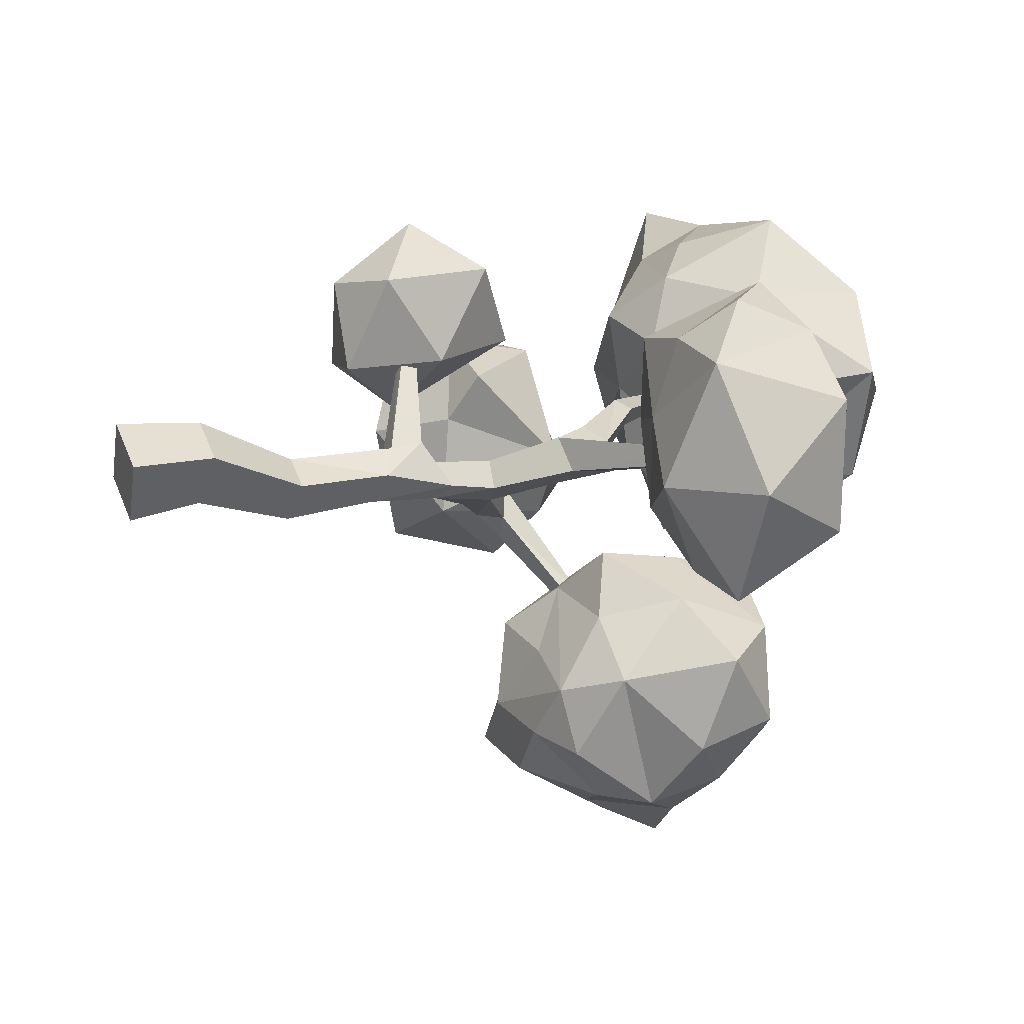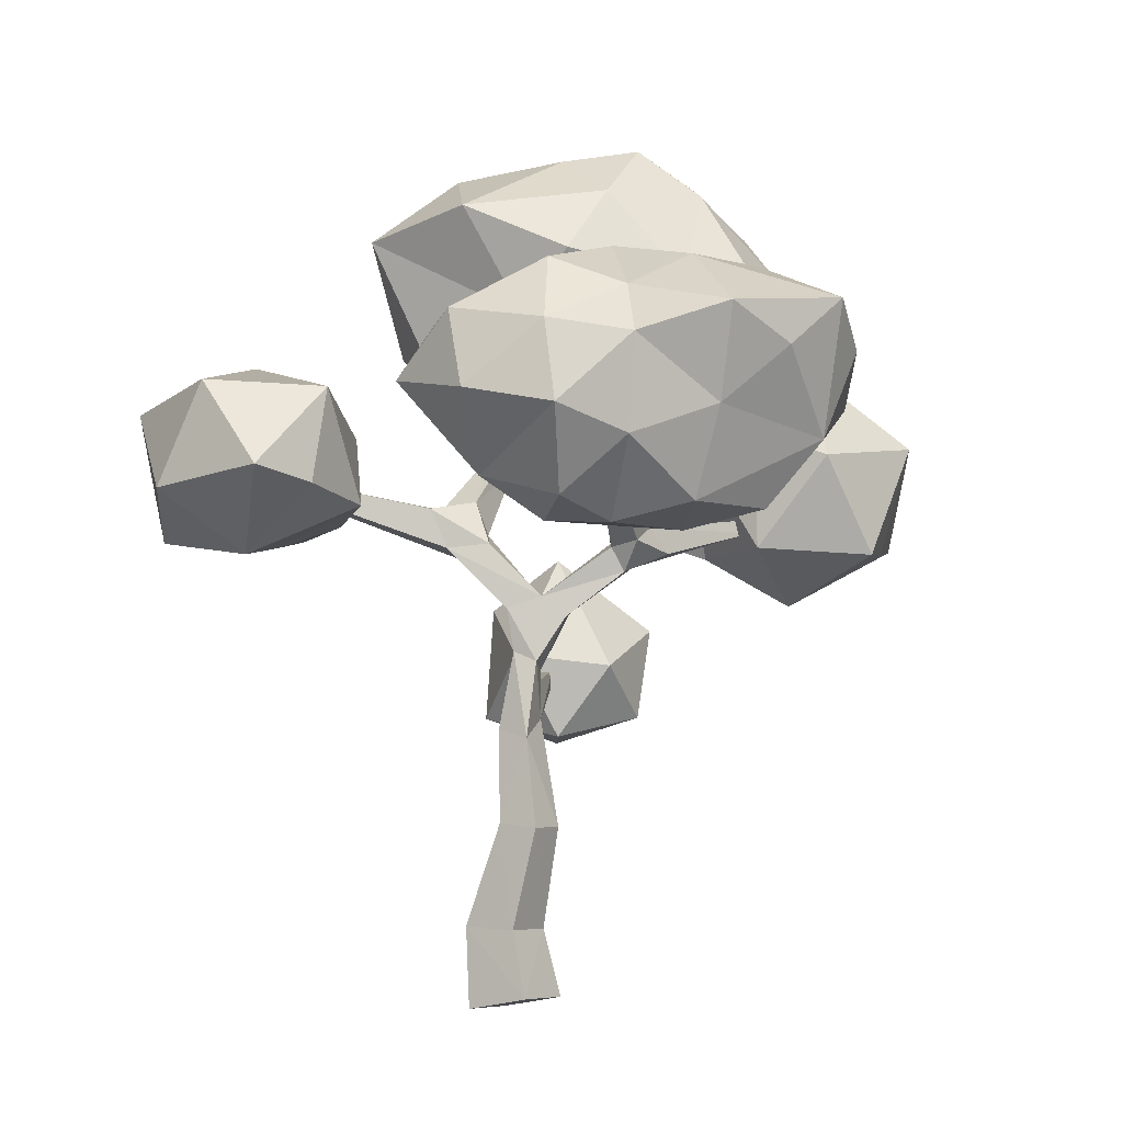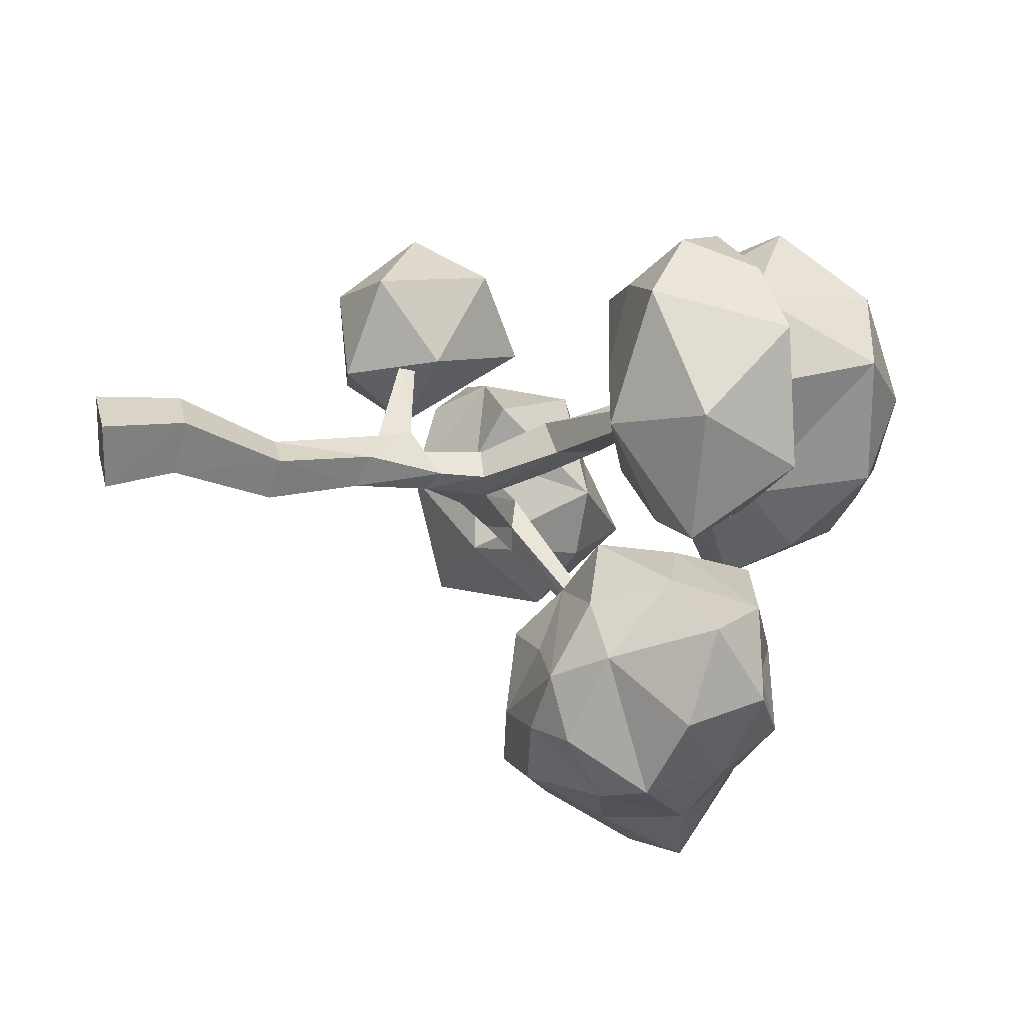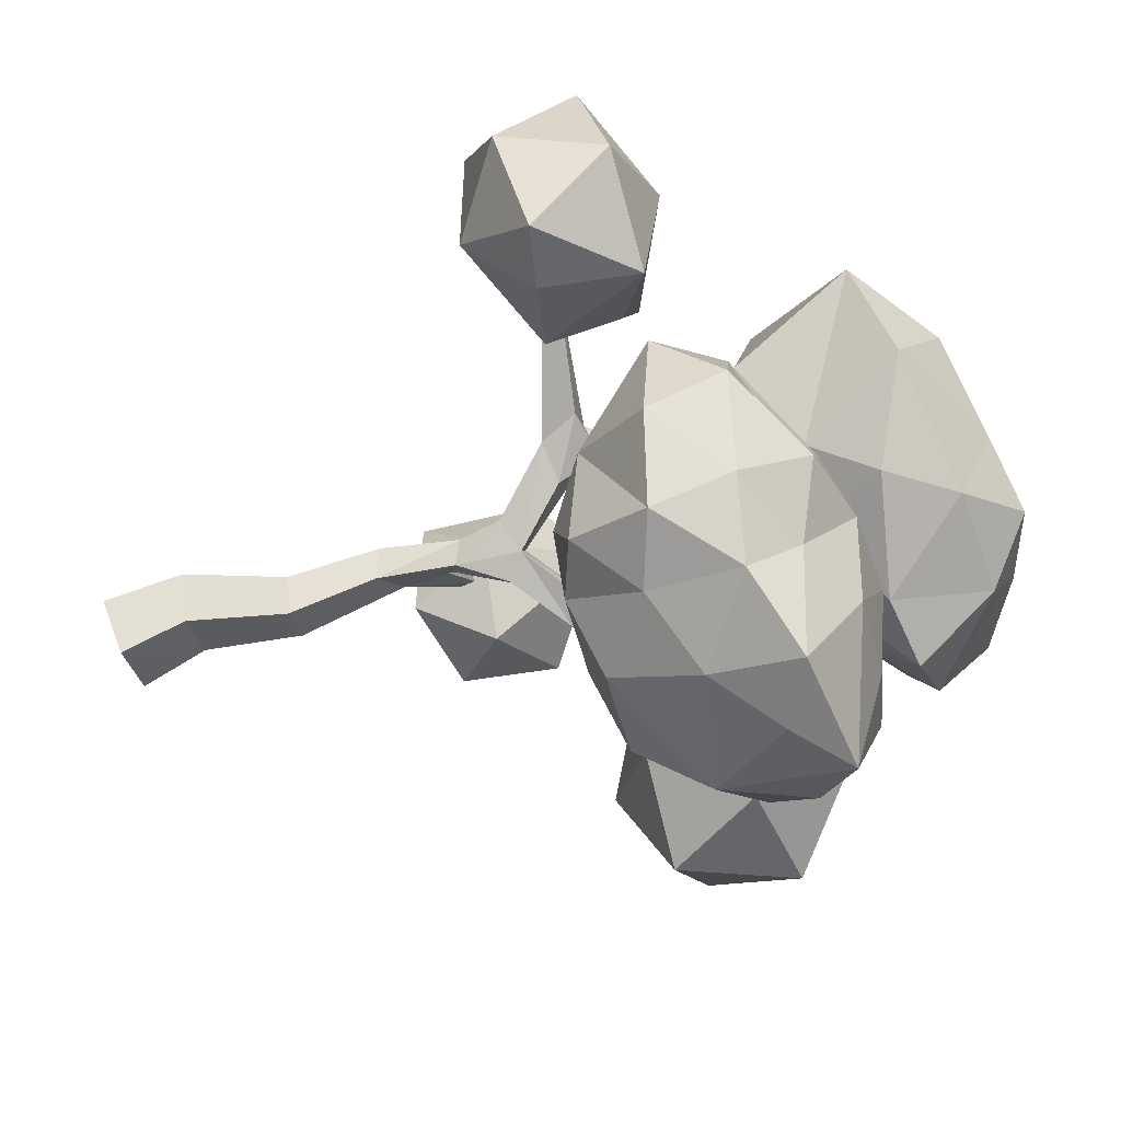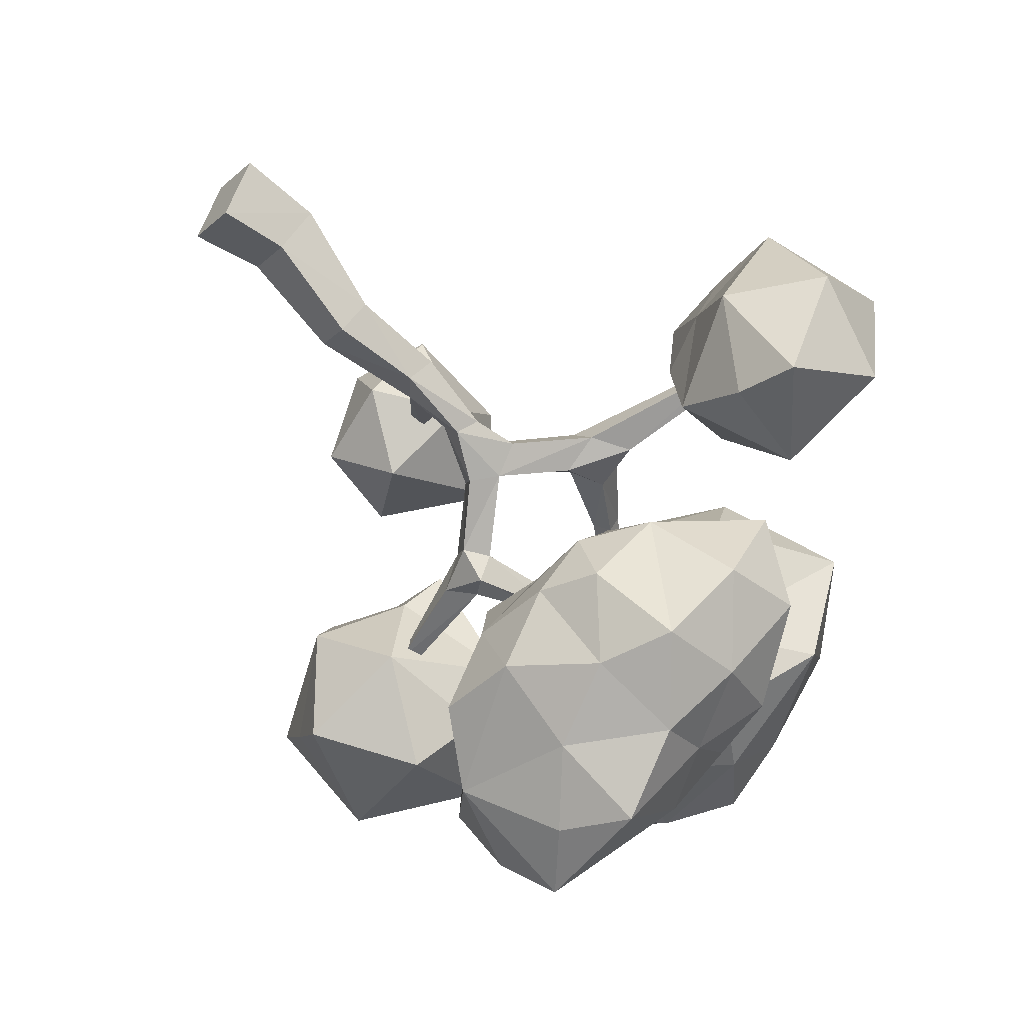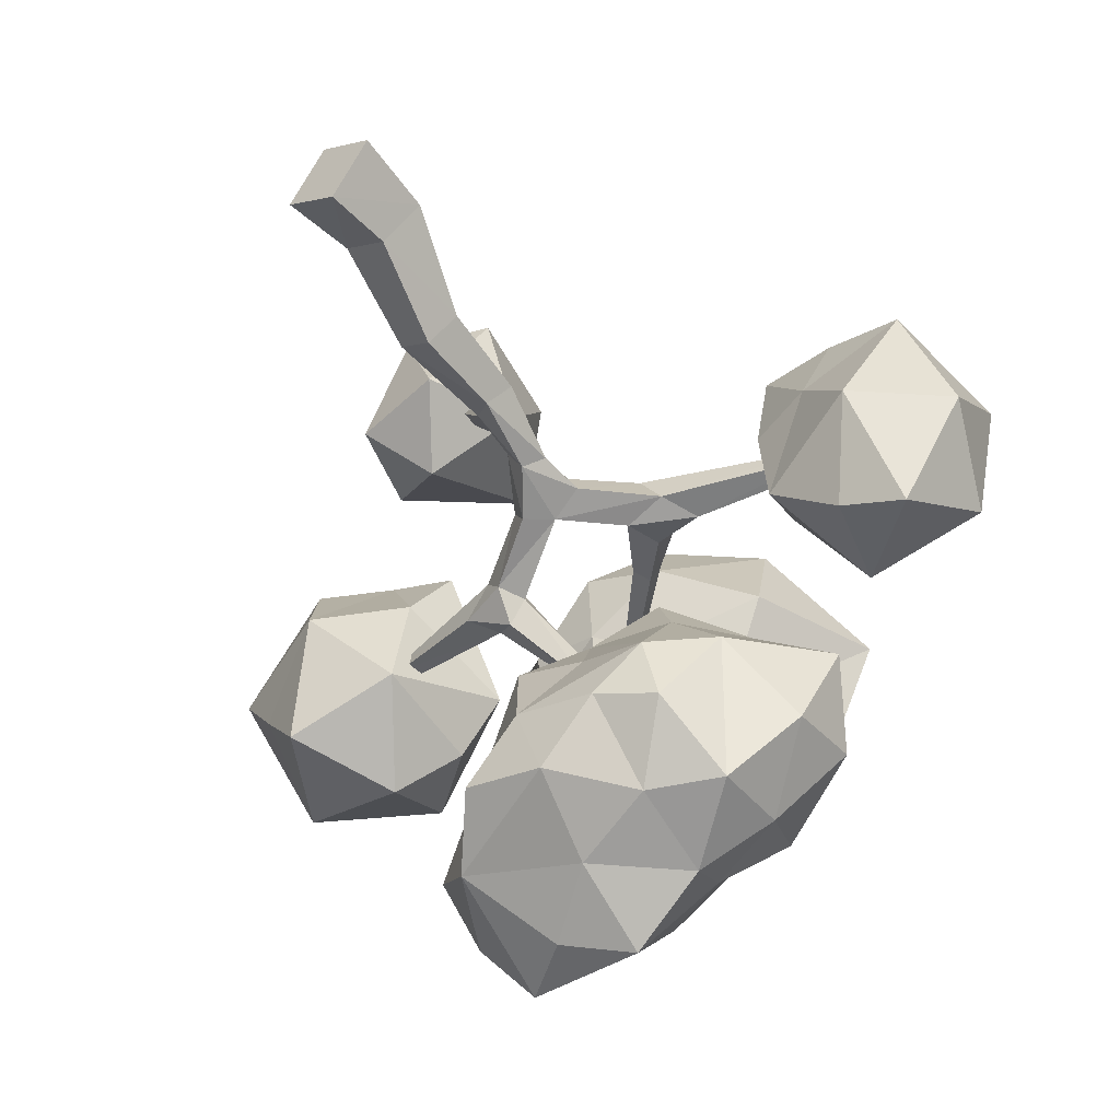
<metadata>
{"format":"obj","ext":"obj","renderer":"f3d","projection":"perspective","resolution":1024,"background":"white","views":[{"elev":0.0,"azim":62.9,"up":"+Z"},{"elev":-6.1,"azim":162.1,"up":"+Y"},{"elev":-11.5,"azim":72.8,"up":"+Z"},{"elev":-74.3,"azim":107.3,"up":"+Z"},{"elev":-68.0,"azim":46.6,"up":"+Z"},{"elev":-58.0,"azim":33.0,"up":"+Z"}]}
</metadata>
<code>
o Icosphere.002
v 1.608 3.452 -0.662
v 1.416 3.912 0.9413
v 2.14 3.464 1.12
v 1.826 3.198 0.8777
v 1.101 3.885 0.2035
v 1.172 3.289 0.371
v 1.616 3.125 0.363
v 2.282 3.936 0.93
v 1.79 4.121 0.8477
v 2.572 4.022 0.4617
v 2.552 3.444 -0.1617
v 2.301 4.153 -0.3954
v 1.804 4.356 0.2487
v 1.812 3.839 1.279
v 2.352 3.166 0.6875
v 2.033 3.536 -0.853
v 1.474 4.128 -0.5166
v 1.027 3.987 0.6288
v 1.31 3.237 0.9155
v 1.935 3.024 -0.1056
v 1.17 3.369 -0.2346
v 0.3204 -0.0378 0.0275
v -0.3204 0.0378 -0.0275
v -0.5425 2.255 0.8552
v -0.5319 2.349 0.8359
v -0.447 2.349 0.8825
v -1.757 3.308 -0.03543
v -1.738 3.402 -0.03997
v -1.716 3.402 0.05439
v -0.04893 1.194 -0.3111
v 0.02983 0.5289 0.3373
v 0.08011 0.4993 -0.2049
v 1.533 3.46 0.1565
v 1.511 3.554 0.1569
v 1.509 3.554 0.06014
v -0.487 4.249 0.5456
v -0.427 4.309 0.4986
v -0.3821 4.329 0.5818
v -0.2865 3.566 -0.9409
v -0.3103 3.652 -0.9021
v -0.3929 3.652 -0.9526
v -0.7393 3.179 -0.4559
v -0.6691 3.186 -0.08745
v -0.3691 3.566 -0.9914
v -0.1127 3.756 0.4413
v -0.03211 3.849 0.3755
v 0.04707 3.861 0.4906
v -0.4421 4.269 0.6289
v 0.2759 3.331 0.3442
v 0.2621 3.469 0.09699
v -0.03609 3.771 0.5575
v 0.493 3.13 0.02426
v 0.4696 3.419 0.2361
v 0.6141 3.402 0.02804
v 1.531 3.46 0.05973
v 0.09334 2.713 -0.09453
v 0.01739 2.713 0.09979
v -0.1333 2.794 -0.1766
v 0.3581 3.089 0.2625
v 0.1522 3.245 0.1683
v 0.2107 3.165 -0.05376
v -0.02977 1.969 0.1819
v -0.1958 2.209 0.1445
v -0.4576 2.255 0.9018
v -0.044 2.209 0.2279
v -0.82 3.016 -0.1037
v -1.046 3.113 -0.2358
v -0.8925 3.286 -0.2914
v -0.974 3.278 -0.07904
v -1.736 3.308 0.05893
v -0.3888 2.694 -0.02386
v -0.3003 2.656 -0.2098
v -0.1894 2.804 0.02148
v -0.7031 2.972 -0.2877
v -0.6004 3.139 -0.3083
v -0.182 2.291 0.003285
v -0.09856 2.343 -0.166
v 0.0389 2.414 -0.07905
v -0.04271 2.31 0.08892
v 0.1242 1.876 -0.01026
v -0.08281 1.231 0.09849
v -0.2714 1.203 -0.1257
v -0.1879 1.953 0.01308
v -0.02085 1.81 -0.1938
v 0.139 1.227 -0.08856
v -0.2166 0.5036 0.0399
v 0.3258 0.5226 0.09176
v -0.03211 -0.0379 0.3212
v 0.02964 0.03847 -0.3218
v -1.816 4.274 0.1203
v -2.372 3.969 0.961
v -1.698 4.01 -0.2557
v -1.59 3.161 0.4554
v -2.312 3.021 0.9876
v -2.804 3.207 0.02329
v -2.599 4.222 0.4857
v -1.864 3.303 1.097
v -2.934 4.021 0.3657
v -2.023 4.188 0.5757
v -2.247 4.545 0.07202
v -1.386 4.002 0.1685
v -2.113 3.82 -0.5951
v -2.923 3.941 -0.2244
v -2.883 3.989 0.8744
v -1.844 3.971 1.027
v -1.714 3.178 -0.2569
v -2.52 3.136 -0.434
v -3.071 3.261 0.4794
v -2.485 3.331 1.235
v -1.348 3.301 0.7845
v -2.213 2.825 0.3767
v 0.8871 4.477 -1.079
v 0.6902 3.904 -0.8773
v 0.1706 4.844 -1.239
v 0.3228 3.259 -1.989
v 0.9802 4.46 -1.735
v 0.9498 3.92 -1.929
v 0.3483 3.422 -1.015
v 0.241 4.114 -0.5941
v 0.6916 3.435 -1.448
v -1.65 4.25 -2.148
v -1.024 4.194 -2.549
v -1.336 4.337 -1.304
v -1.091 4.832 -1.856
v -0.1949 3.219 -1.277
v -1.147 3.935 -1.024
v -1.079 3.224 -1.973
v -0.7278 3.582 -0.8627
v -0.2983 4.52 -0.712
v -0.06761 3.115 -1.856
v -0.1712 3.892 -0.634
v -0.9846 3.363 -1.481
v -0.6213 3.101 -1.68
v -0.2678 3.419 -0.8205
v -1.019 4.472 -0.9822
v -1.41 4.527 -2.481
v -0.02189 3.614 -2.33
v 0.5646 4.621 -1.484
v -0.236 4.912 -0.9911
v -1.399 3.661 -2.175
v -0.5455 4.839 -2.072
v -0.01545 4.238 -2.46
v -0.07397 4.596 -2.161
v -0.157 4.956 -1.63
v 0.486 4.345 -2.19
v -1.52 4.741 -1.582
v -0.5957 3.82 -2.427
v 0.3553 4.806 -1.857
v 0.4668 3.787 -2.348
v -0.5821 4.426 -2.682
v -0.7226 4.992 -1.405
v 0.2153 4.682 -0.6849
v 1.204 4.047 -1.296
v -0.5235 3.232 -2.159
v -1.74 3.931 -1.742
v -0.8128 4.098 -0.5935
v 0.1977 3.54 -0.5577
v 0.2801 3.148 -1.534
v -0.676 3.194 -1.089
v -0.865 2.372 0.4998
v -0.243 2.462 0.8203
v -0.5523 1.863 0.7577
v -1.195 2.014 0.838
v -1.357 2.669 1.014
v -0.6355 3.175 1.015
v -0.1883 2.014 1.375
v -0.7448 1.84 1.39
v -1.203 2.366 1.619
v -0.8985 2.893 1.618
v -0.282 2.833 1.499
v -0.6383 2.386 1.841
v -1.099 5.041 -0.4727
v -0.8049 6.064 0.7128
v -1.998 5.21 0.06958
v -1.135 4.637 0.0873
v -1.236 4.255 0.8636
v -1.151 4.36 1.269
v -2.138 5.051 0.9621
v -0.5138 4.605 1.79
v -1.379 5.744 -0.05408
v -1.272 4.397 0.4847
v -1.606 4.792 0.3176
v -1.497 5.925 0.4516
v -1.155 5.907 0.9324
v -2.038 5.35 1.601
v -1.171 5.402 1.884
v 0.8667 5.423 0.7573
v -0.7335 4.2 0.6888
v -0.8501 4.993 1.982
v -1.029 4.572 1.71
v -0.4351 6.01 0.2823
v -0.6171 5.705 -0.1867
v -1.372 5.732 1.26
v -0.5455 4.675 -0.1257
v -0.1345 4.146 0.9862
v -0.479 5.674 1.681
v -0.3835 4.327 0.4039
v -0.2065 4.301 1.49
v -0.02721 4.799 -0.05968
v 0.392 5.571 0.01837
v -0.3723 5.897 1.183
v -1.676 4.656 1.309
v 0.3746 5.614 1.389
v 0.4785 4.666 1.314
v -0.9753 6.099 0.17
v 0.2418 5.893 0.6678
v -0.2544 5.227 -0.3856
v -1.628 5.114 -0.3993
v -2.052 5.647 0.7866
v -0.8978 5.966 1.36
v 0.4749 4.498 0.5875
v -0.7665 4.3 0.1158
v -1.541 4.618 0.7398
v -1.604 4.946 2.153
v 0.05199 5.061 1.935
v -0.6888 4.085 1.23
f 1 16 20
f 5 18 13
f 5 17 21
f 21 1 20
f 1 21 17
f 2 18 19
f 16 1 17
f 18 5 19
f 2 14 9
f 3 15 8
f 15 3 4
f 3 14 4
f 14 3 8
f 4 19 7
f 19 6 7
f 5 13 17
f 14 2 19
f 6 21 7
f 15 4 7
f 6 19 5
f 18 2 9
f 9 13 18
f 8 10 9
f 10 8 15
f 7 20 15
f 20 7 21
f 21 6 5
f 14 8 9
f 19 4 14
f 13 9 10
f 11 12 10
f 12 13 10
f 15 11 10
f 16 12 11
f 17 13 12
f 20 11 15
f 16 17 12
f 20 16 11
f 48 47 38
f 38 46 37
f 37 45 36
f 48 45 51
f 79 71 76
f 79 65 78
f 57 73 71
f 56 78 77
f 84 77 78
f 78 56 57
f 58 56 77
f 79 57 71
f 78 57 79
f 80 84 78
f 65 80 78
f 41 42 68
f 65 62 80
f 40 68 43
f 67 74 66
f 40 75 39
f 69 43 68
f 44 75 42
f 40 44 41
f 83 77 84
f 37 48 38
f 34 55 35
f 29 27 70
f 25 64 26
f 88 89 22
f 54 61 50
f 58 77 72
f 66 43 69
f 72 76 71
f 68 42 67
f 61 60 50
f 63 79 76
f 45 49 51
f 45 50 60
f 47 50 46
f 51 53 47
f 33 52 55
f 34 59 33
f 35 53 34
f 55 54 35
f 59 56 52
f 60 57 59
f 61 73 60
f 52 58 61
f 24 62 64
f 25 83 24
f 65 63 25
f 26 64 65
f 70 67 66
f 27 68 67
f 29 68 28
f 29 66 69
f 74 71 66
f 74 58 72
f 43 58 75
f 66 73 43
f 84 85 30
f 81 85 80
f 62 82 81
f 84 82 83
f 81 87 85
f 81 86 31
f 85 32 30
f 82 30 86
f 88 22 87
f 89 23 86
f 86 88 31
f 32 87 89
f 48 51 47
f 38 47 46
f 37 46 45
f 48 36 45
f 41 44 42
f 40 41 68
f 67 42 74
f 40 43 75
f 44 39 75
f 40 39 44
f 83 76 77
f 37 36 48
f 34 33 55
f 29 28 27
f 59 53 49
f 25 24 64
f 88 23 89
f 54 52 61
f 54 50 53
f 72 77 76
f 60 59 49
f 83 63 76
f 74 42 75
f 63 65 79
f 45 60 49
f 45 46 50
f 47 53 50
f 51 49 53
f 33 59 52
f 34 53 59
f 35 54 53
f 55 52 54
f 59 57 56
f 60 73 57
f 61 58 73
f 52 56 58
f 24 83 62
f 25 63 83
f 65 64 62
f 25 26 65
f 70 27 67
f 27 28 68
f 29 69 68
f 29 70 66
f 74 72 71
f 74 75 58
f 43 73 58
f 66 71 73
f 84 30 82
f 80 85 84
f 80 62 81
f 62 83 82
f 81 31 87
f 86 30 32
f 85 87 32
f 81 82 86
f 86 23 88
f 89 87 22
f 87 31 88
f 32 89 86
f 90 100 99
f 90 101 92
f 95 107 111
f 100 90 92
f 101 90 99
f 107 95 103
f 109 94 97
f 91 104 109
f 108 95 111
f 91 105 99
f 92 101 106
f 93 111 106
f 92 102 100
f 93 110 97
f 104 91 99
f 93 106 101
f 94 109 108
f 94 111 97
f 102 92 106
f 105 91 109
f 93 101 110
f 111 93 97
f 100 96 99
f 95 108 103
f 96 104 99
f 104 96 98
f 96 100 98
f 111 94 108
f 109 97 105
f 98 103 108
f 97 110 105
f 104 98 108
f 103 98 100
f 99 105 101
f 102 103 100
f 107 103 102
f 110 101 105
f 106 107 102
f 108 109 104
f 111 107 106
f 112 113 153
f 115 120 158
f 152 114 139
f 112 152 119
f 113 119 157
f 116 138 112
f 114 144 139
f 114 148 144
f 115 158 130
f 116 153 117
f 114 152 112
f 118 158 120
f 113 120 153
f 137 115 130
f 118 120 113
f 138 116 148
f 115 137 149
f 157 118 113
f 115 149 120
f 114 138 148
f 116 112 153
f 118 157 134
f 112 119 113
f 138 114 112
f 118 134 158
f 131 156 128
f 126 132 159
f 159 125 134
f 131 128 157
f 116 145 148
f 159 134 128
f 141 124 151
f 134 157 128
f 149 117 120
f 147 122 150
f 157 119 131
f 145 116 117
f 146 123 135
f 146 124 136
f 140 127 132
f 155 121 140
f 129 152 139
f 117 149 145
f 117 153 120
f 133 127 154
f 129 135 156
f 119 152 131
f 126 123 155
f 121 155 146
f 121 136 140
f 122 136 150
f 136 121 146
f 122 147 140
f 136 122 140
f 123 146 155
f 123 126 135
f 158 125 133
f 131 129 156
f 126 155 132
f 130 154 137
f 130 158 133
f 127 133 132
f 127 140 154
f 125 158 134
f 125 159 133
f 124 141 136
f 124 146 151
f 126 156 135
f 135 139 151
f 140 147 154
f 149 137 142
f 137 147 142
f 129 131 152
f 132 155 140
f 128 156 126
f 159 128 126
f 135 129 139
f 151 139 144
f 135 151 146
f 142 147 150
f 159 132 133
f 137 154 147
f 154 130 133
f 141 150 136
f 141 144 143
f 150 141 143
f 141 151 144
f 142 145 149
f 142 150 143
f 145 142 143
f 143 148 145
f 148 143 144
f 161 162 160
f 162 163 160
f 163 164 160
f 164 165 160
f 165 161 160
f 166 162 161
f 167 163 162
f 168 164 163
f 169 165 164
f 170 161 165
f 166 167 162
f 167 168 163
f 168 169 164
f 169 170 165
f 170 166 161
f 171 167 166
f 171 168 167
f 171 169 168
f 170 171 166
f 171 170 169
f 172 208 180
f 172 194 175
f 192 172 180
f 173 201 191
f 186 193 185
f 186 196 210
f 184 183 193
f 172 192 207
f 179 189 190
f 173 205 184
f 186 214 189
f 173 184 210
f 197 199 211
f 205 173 191
f 179 198 215
f 173 210 201
f 198 179 190
f 172 207 194
f 190 177 216
f 189 179 215
f 214 190 189
f 197 211 195
f 197 212 194
f 183 184 205
f 190 214 202
f 172 175 208
f 190 202 177
f 197 194 199
f 189 215 196
f 178 209 174
f 180 208 174
f 186 185 214
f 191 201 206
f 191 206 200
f 176 177 202
f 187 199 200
f 175 182 208
f 176 216 177
f 180 205 192
f 187 200 206
f 175 194 212
f 178 213 202
f 178 174 182
f 196 186 189
f 207 192 200
f 187 204 211
f 209 183 174
f 180 174 183
f 193 183 209
f 178 182 213
f 198 204 215
f 190 216 198
f 205 191 192
f 191 200 192
f 201 203 206
f 176 188 216
f 193 209 185
f 176 202 213
f 205 180 183
f 210 184 193
f 186 210 193
f 201 210 196
f 198 216 195
f 216 188 195
f 188 176 181
f 181 213 182
f 181 212 188
f 182 175 181
f 197 195 188
f 187 206 203
f 209 178 185
f 199 207 200
f 178 202 185
f 195 211 204
f 207 199 194
f 176 213 181
f 203 201 196
f 204 187 203
f 175 212 181
f 212 197 188
f 174 208 182
f 204 198 195
f 187 211 199
f 214 185 202
f 196 215 203
f 203 215 204

</code>
